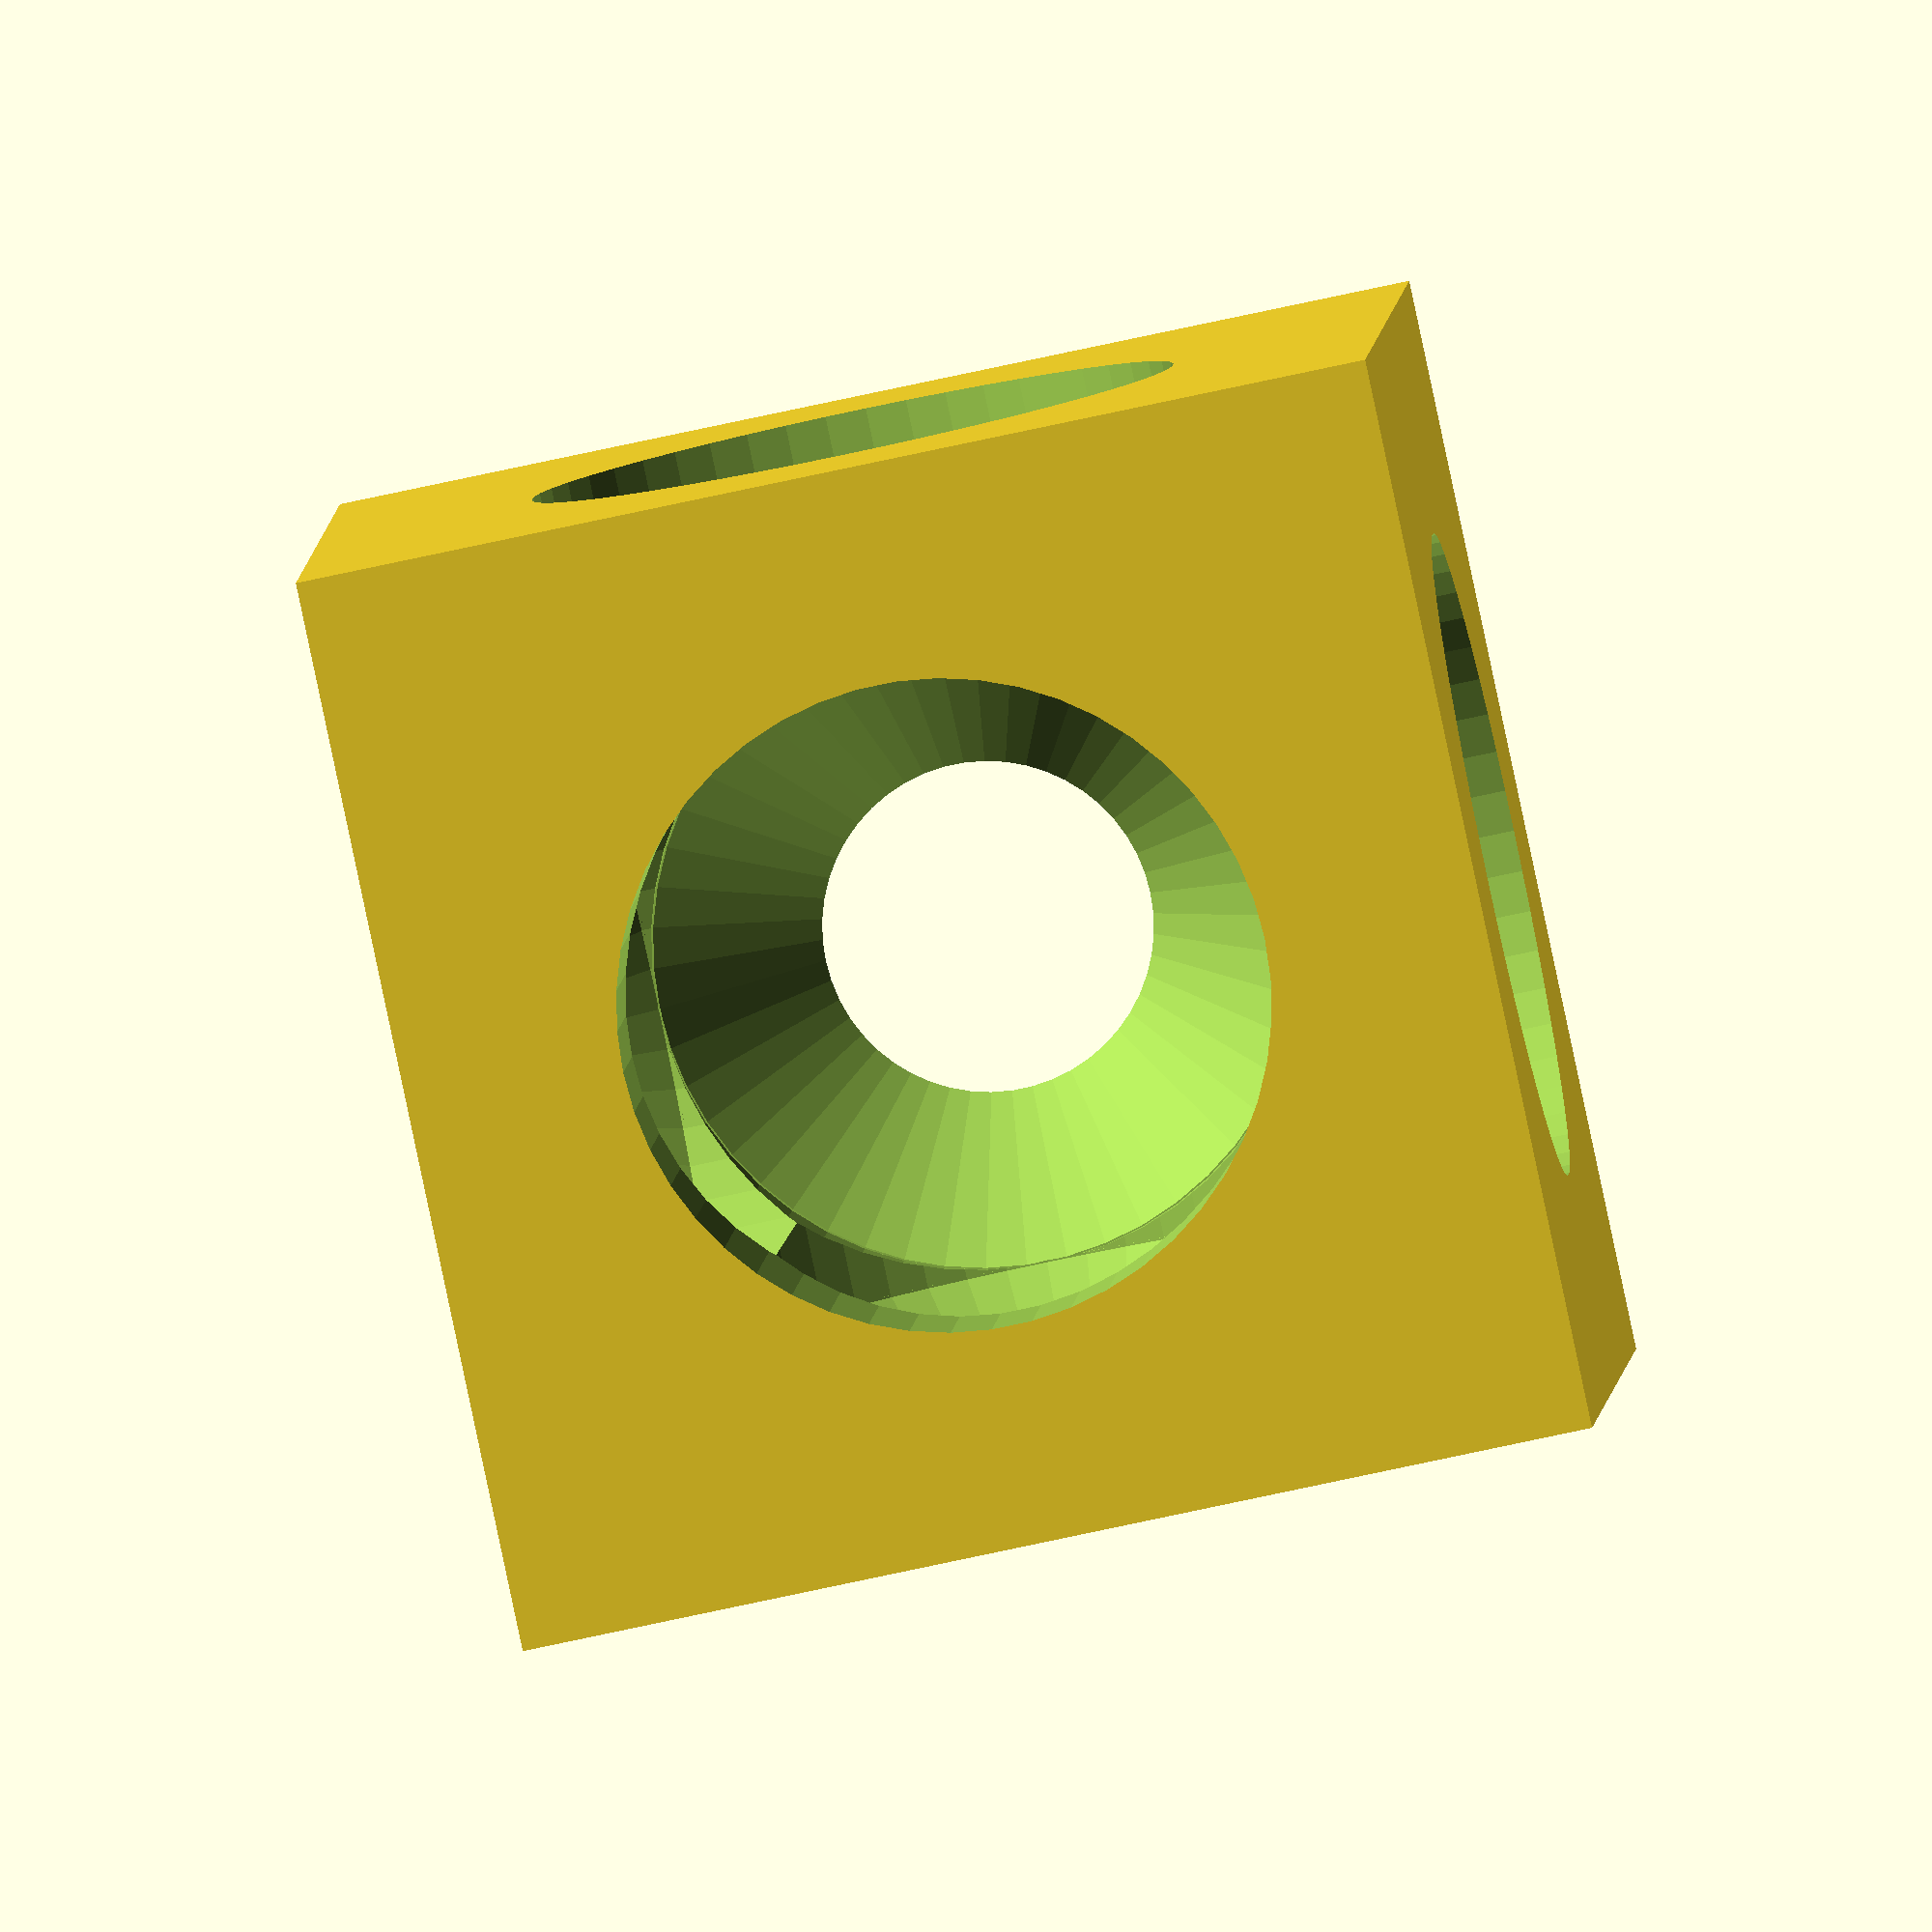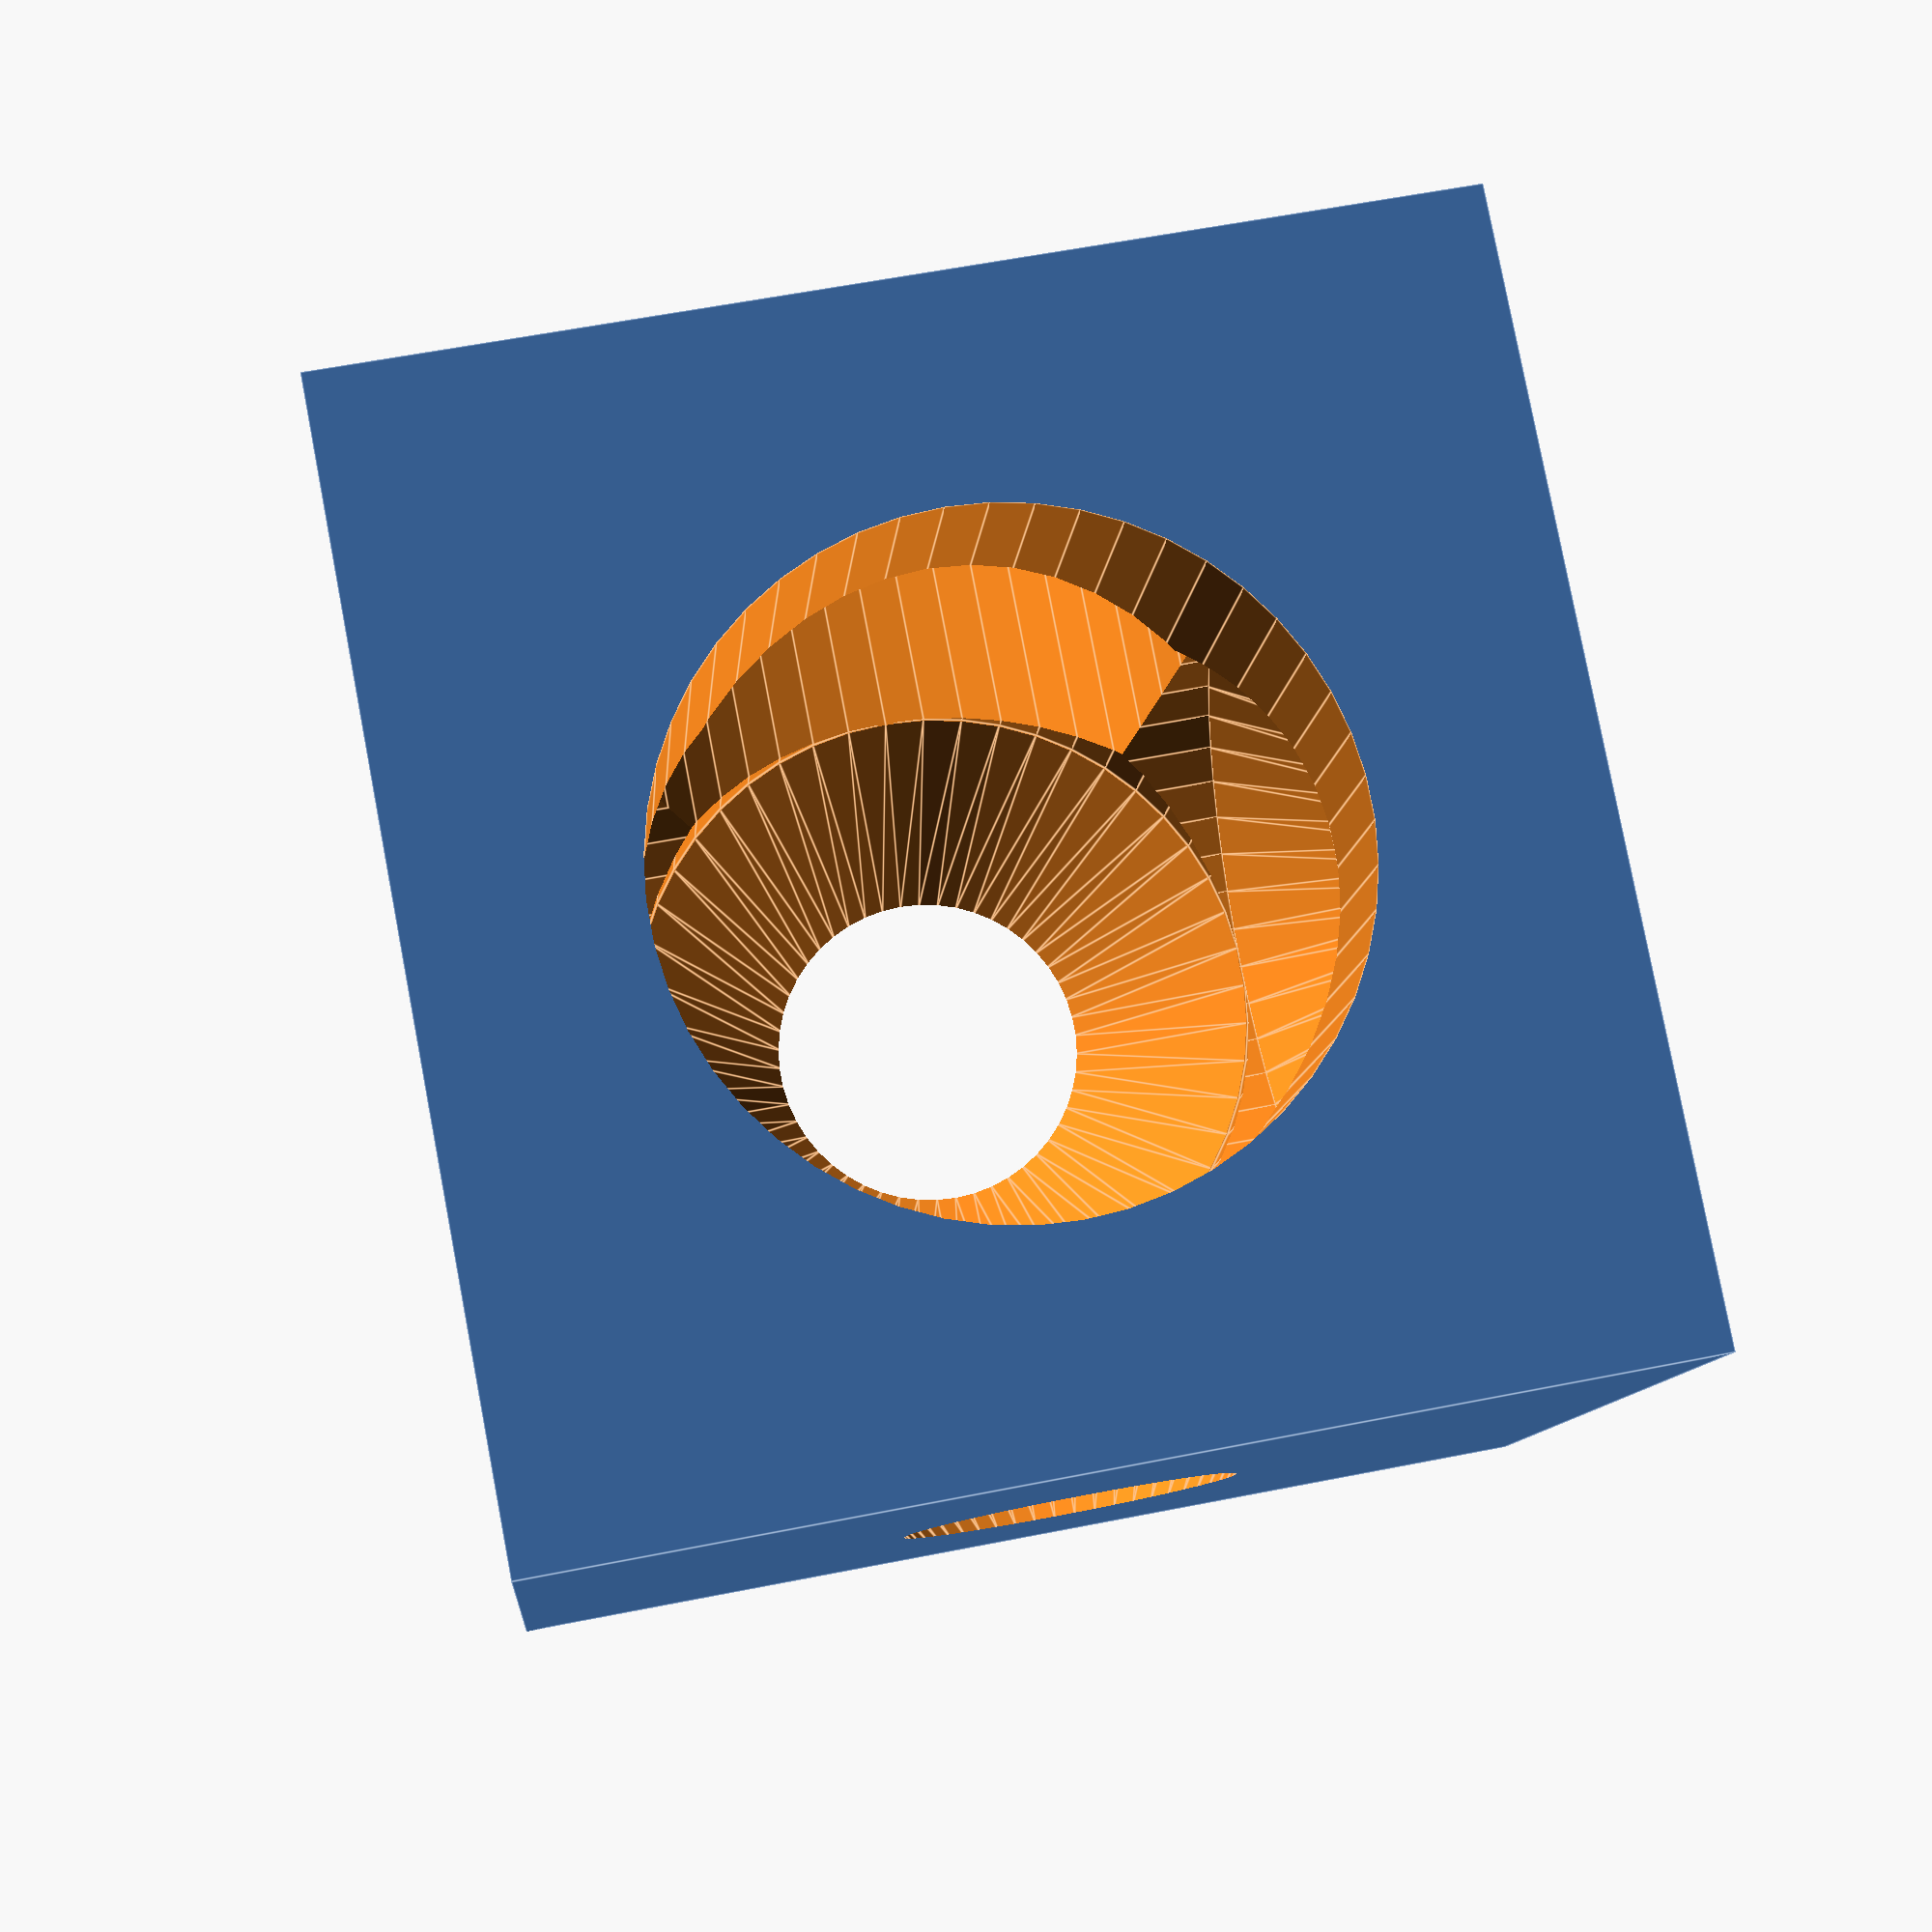
<openscad>
$fn=50*1.0;

difference() {
difference() {
    cube([20,20,20], center=true);
        cylinder(20+1,3,3,center=true);
        rotate([90,0,0])
            cylinder(20+1,3,3,center=true);
        rotate([0,90,0])
            cylinder(20+1,3,3,center=true);
            
}

union() {
rotate([0,0,0])
    translate([0,0,10-8+0.01])
        cylinder(16,6,6,center=true);
rotate([90,0,0])
    translate([0,0,10-8+0.01])
        cylinder(16,6,6,center=true);

rotate([0,90,0])
    translate([0,0,10-8+0.01])
        cylinder(16,6,6,center=true);
}
/*cone heads*/
union() {
    translate([0,0,-10+4/2])
        cylinder(4+0.1,3,6,center=true);

    rotate([90,0,0])
        translate([0,0,-10+4/2])
            cylinder(4+0.1,3,6,center=true);

    rotate([0,90,0])
        translate([0,0,-10+4/2])
            cylinder(4+0.1,3,6,center=true);

}
}
</openscad>
<views>
elev=75.1 azim=101.0 roll=282.2 proj=o view=wireframe
elev=99.2 azim=85.5 roll=10.8 proj=p view=edges
</views>
